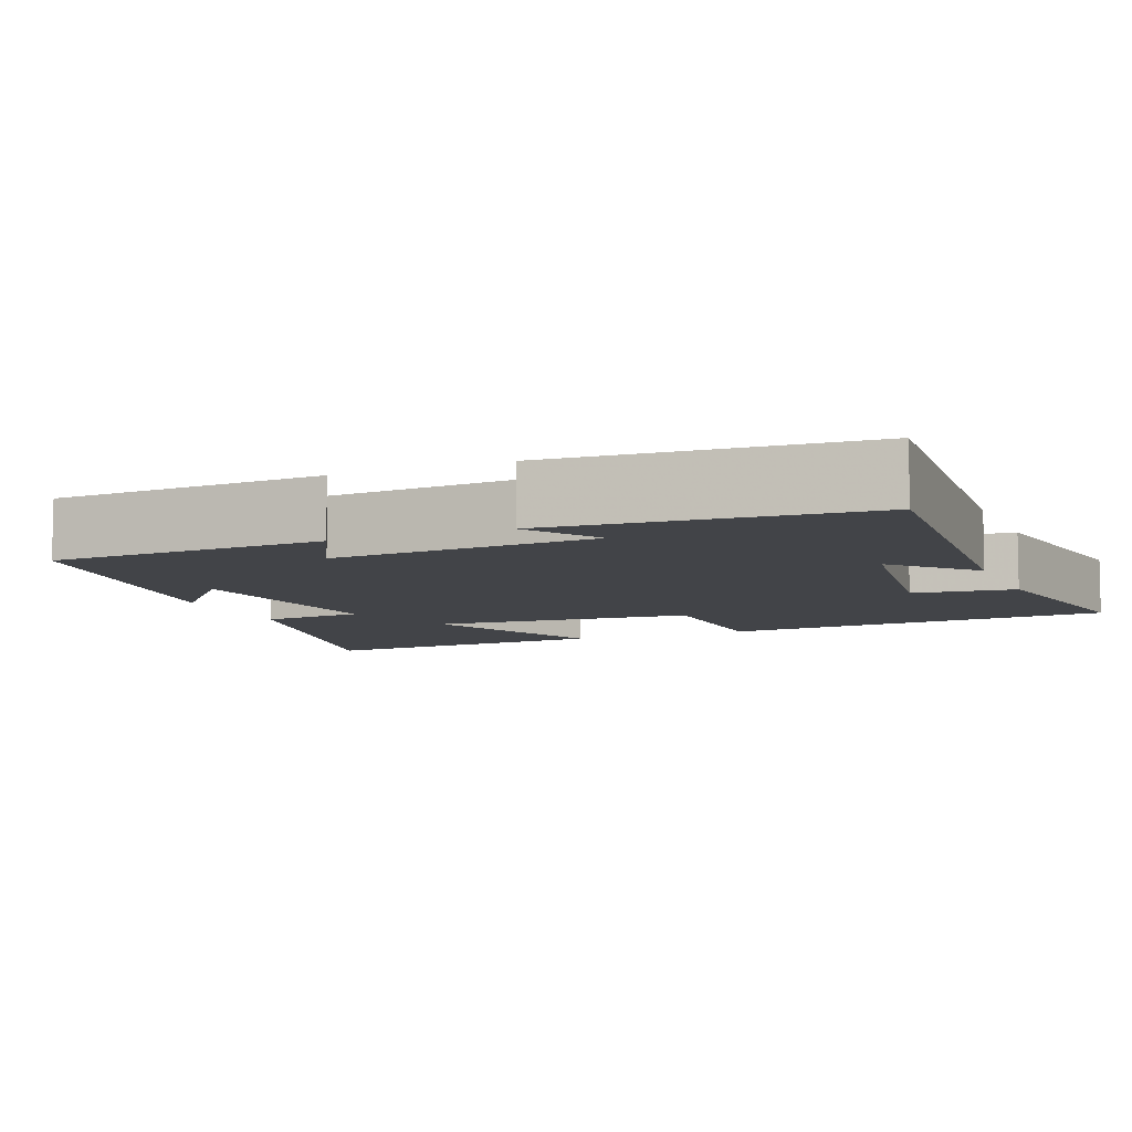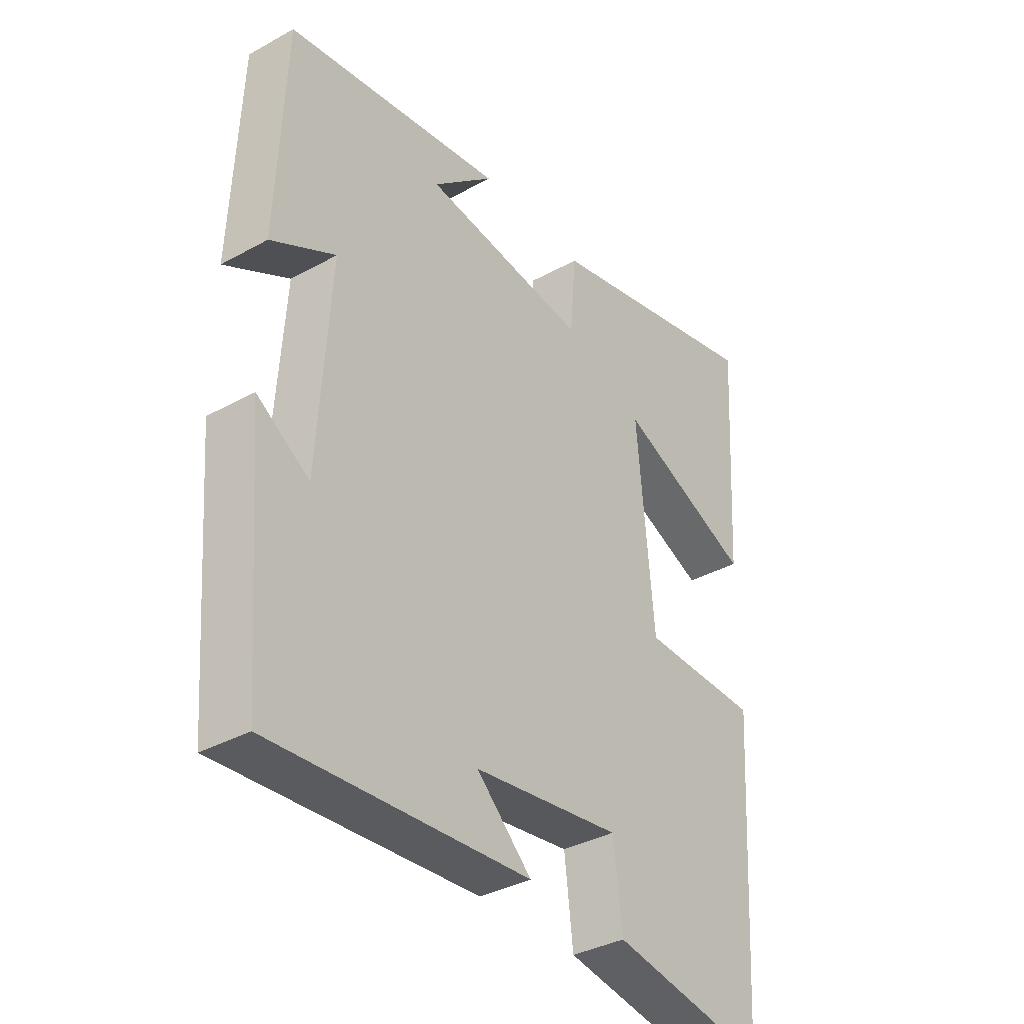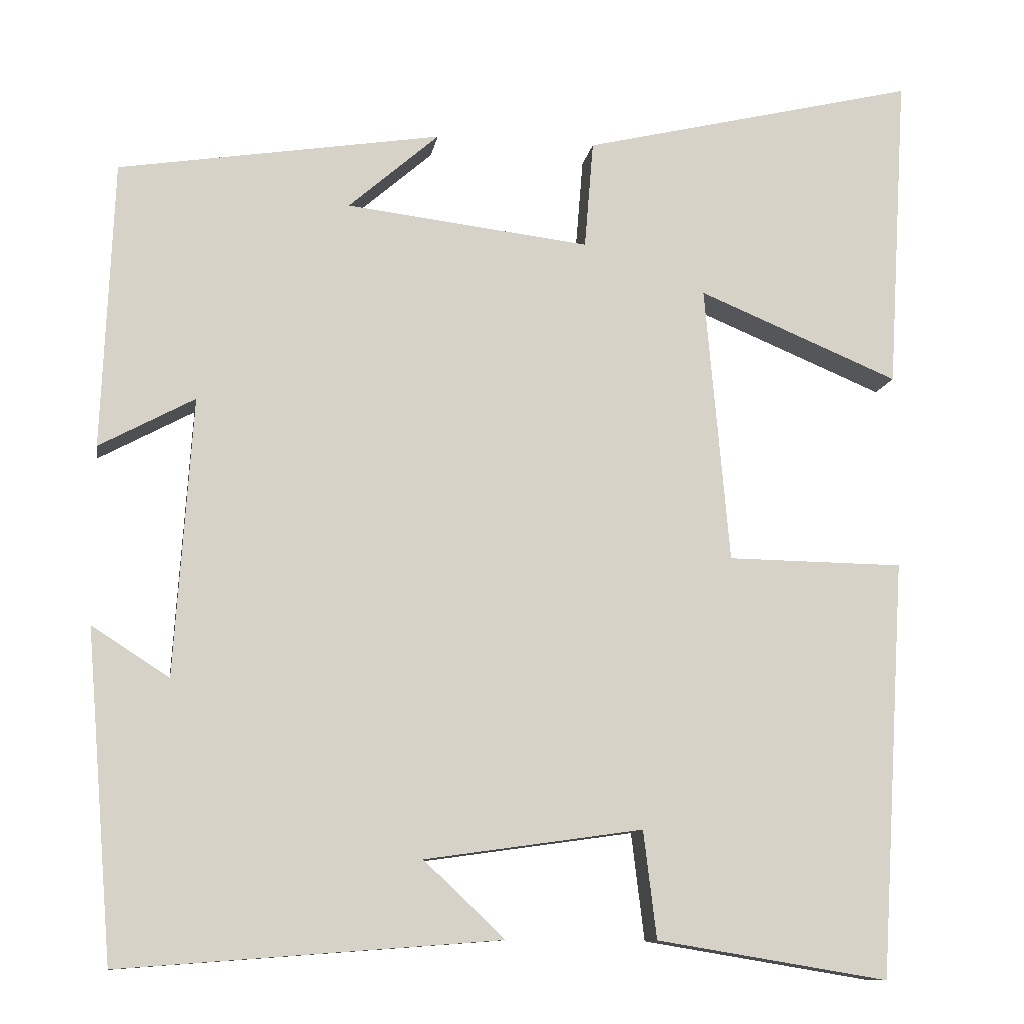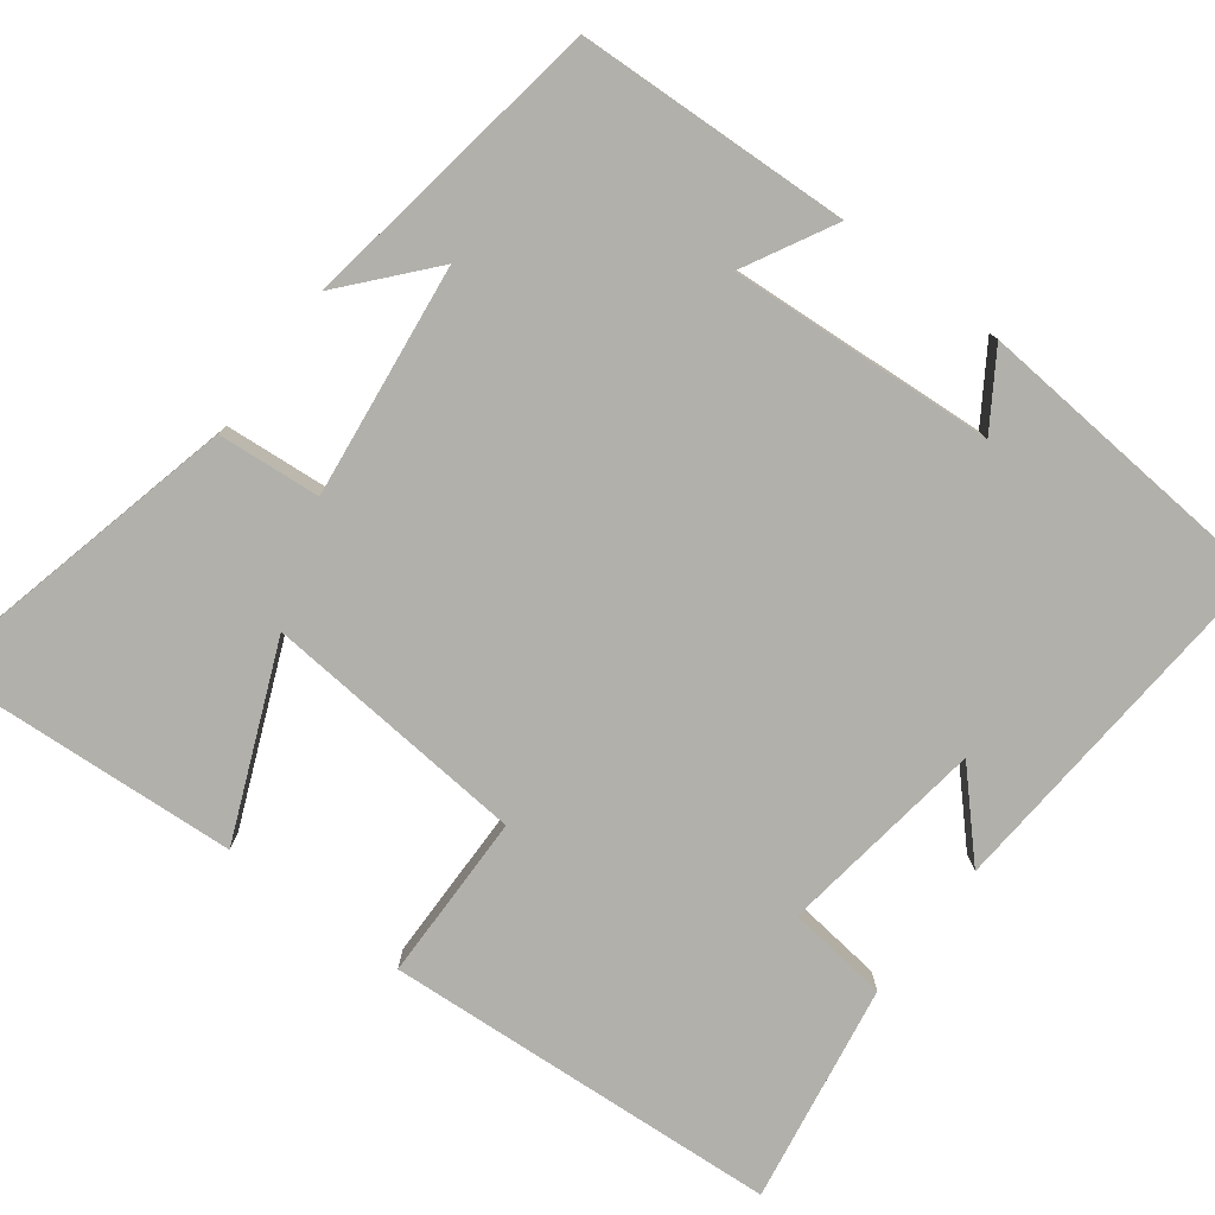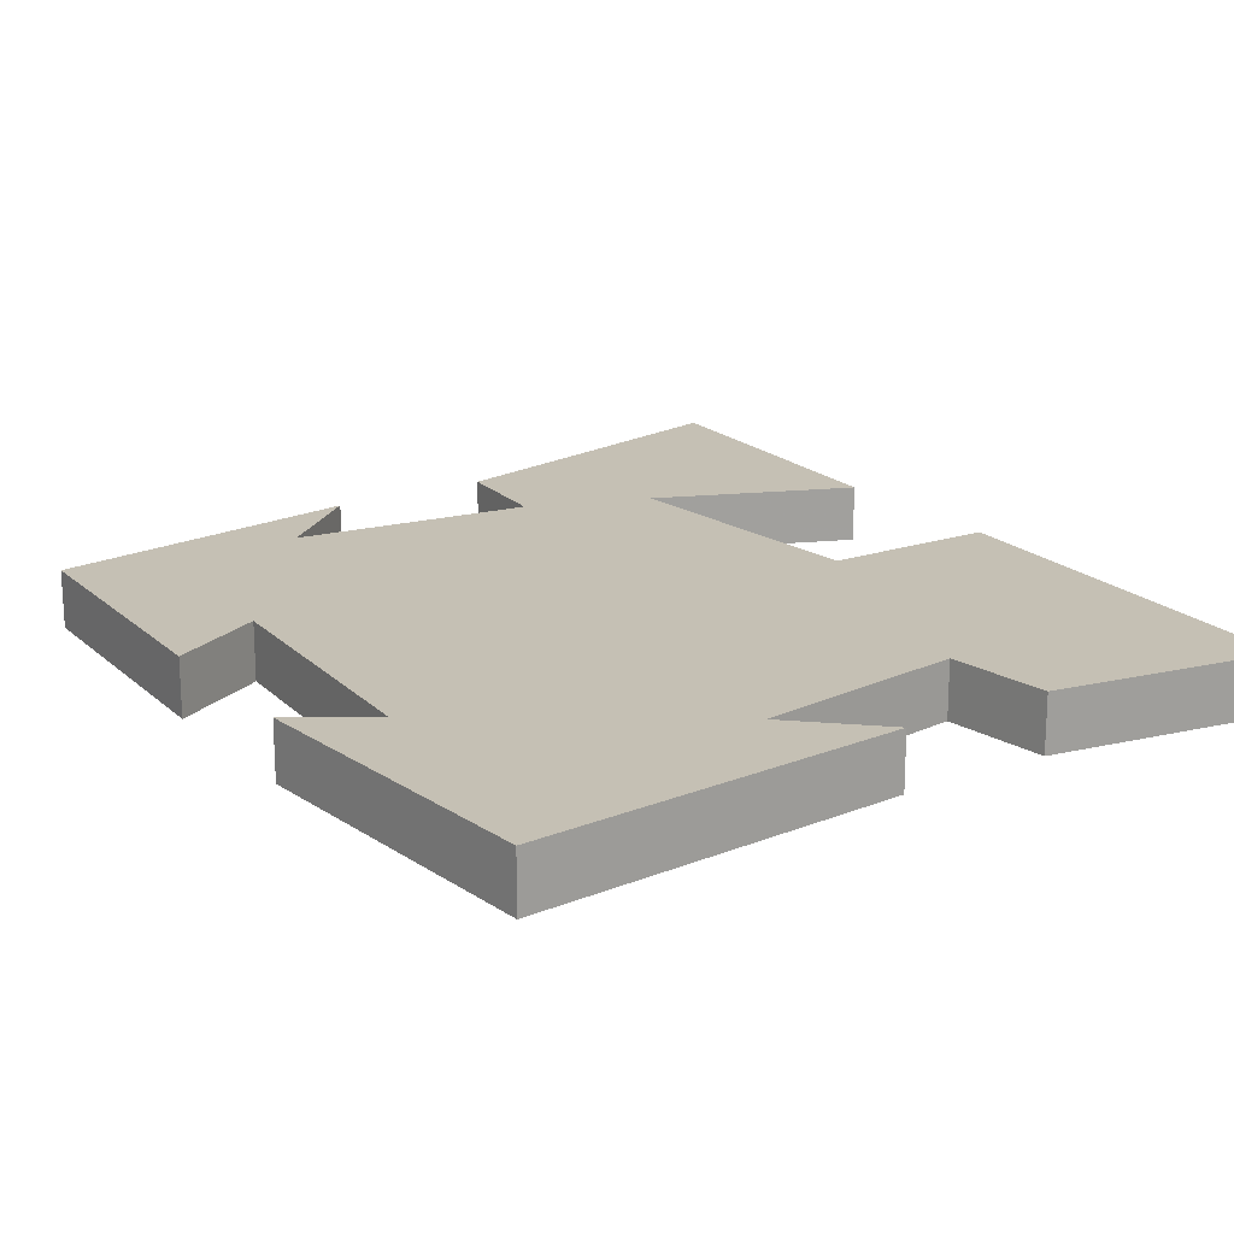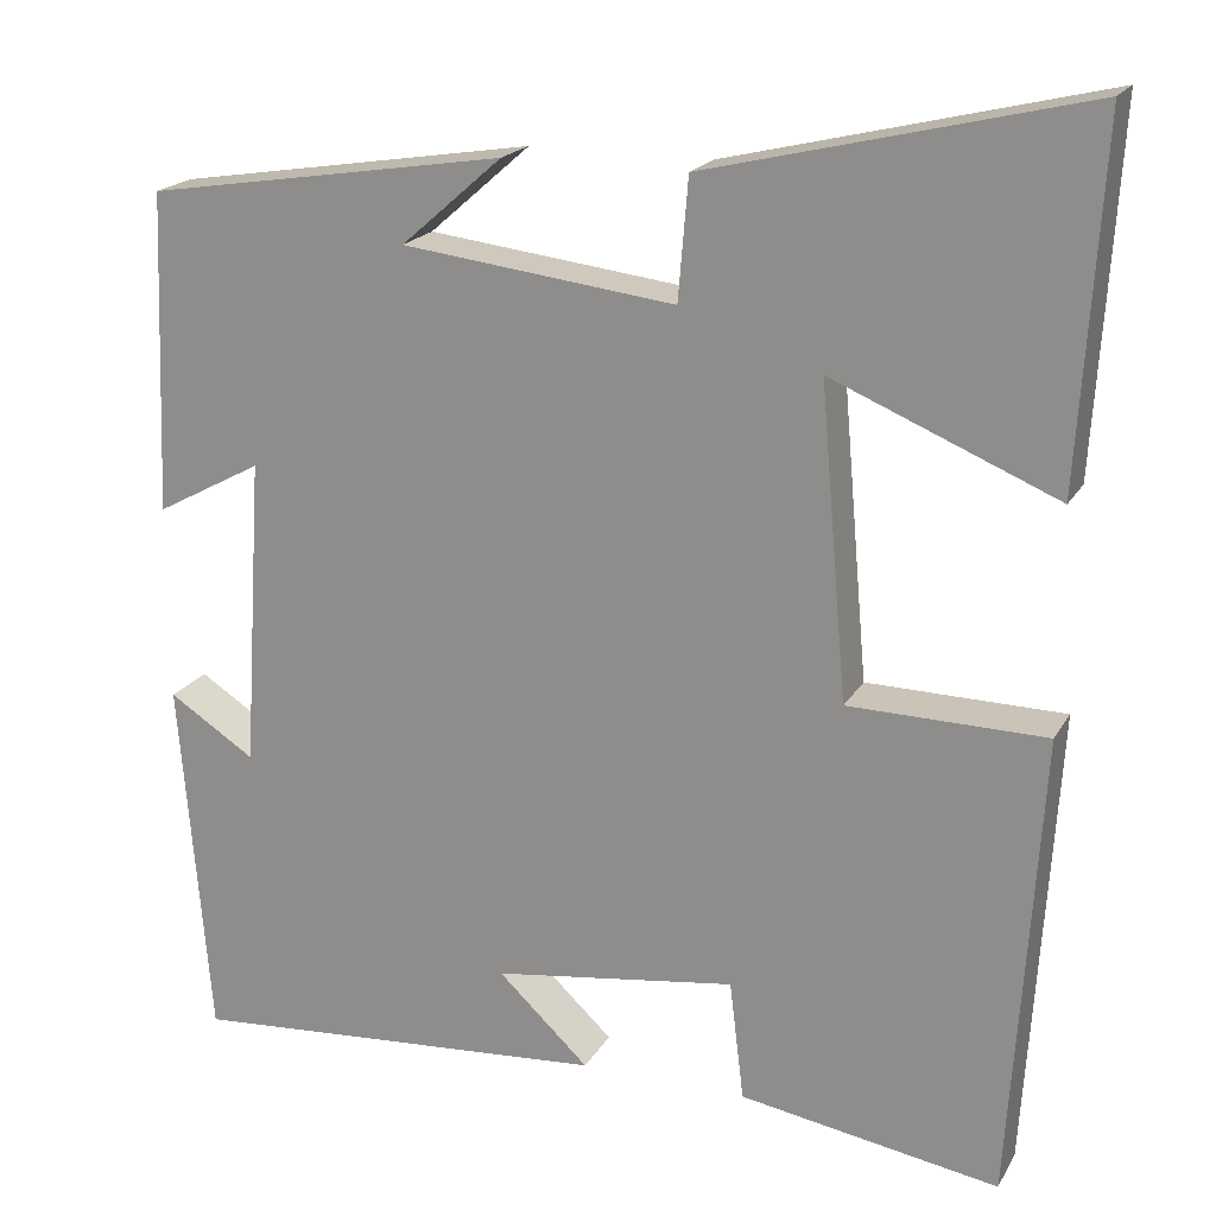
<metadata>
{"format":"obj","ext":"obj","renderer":"f3d","projection":"perspective","resolution":1024,"background":"white","views":[{"elev":-7.8,"azim":112.8,"up":"+Y"},{"elev":-36.1,"azim":125.9,"up":"+Z"},{"elev":-11.2,"azim":170.8,"up":"+Z"},{"elev":-78.5,"azim":53.0,"up":"+Y"},{"elev":18.4,"azim":146.3,"up":"+Y"},{"elev":19.6,"azim":-158.0,"up":"+Z"}]}
</metadata>
<code>
v -0.524 0.07 0.599
v -0.111 0.07 0.5
v -0.1 0.07 0.367
v 0.2 0.07 0.403
v 0.089 0.07 0.5
v 0.486 0.07 0.437
v 0.5 0.07 0.084
v 0.383 0.07 0.147
v 0.405 0.07 -0.195
v 0.5 0.07 -0.134
v 0.467 0.07 -0.535
v 0.001 0.07 -0.5
v 0.101 0.07 -0.406
v -0.167 0.07 -0.368
v -0.183 0.07 -0.5
v -0.468 0.07 -0.547
v -0.5 0.07 -0.034
v -0.283 0.07 -0.031
v -0.253 0.07 0.311
v -0.5 0.07 0.208
v -0.524 0 0.599
v -0.111 0 0.5
v -0.1 0 0.367
v 0.2 0 0.403
v 0.089 0 0.5
v 0.486 0 0.437
v 0.5 0 0.084
v 0.383 0 0.147
v 0.405 0 -0.195
v 0.5 0 -0.134
v 0.467 0 -0.535
v 0.001 0 -0.5
v 0.101 0 -0.406
v -0.167 0 -0.368
v -0.183 0 -0.5
v -0.468 0 -0.547
v -0.5 0 -0.034
v -0.283 0 -0.031
v -0.253 0 0.311
v -0.5 0 0.208
f 19 20 1 2
f 18 19 2 3
f 15 16 17 18
f 14 15 18 3
f 13 14 3 4
f 10 11 12 13
f 9 10 13
f 8 9 13 4
f 7 8 4
f 6 7 4
f 4 5 6
f 22 21 40 39
f 23 22 39 38
f 38 37 36 35
f 23 38 35 34
f 24 23 34 33
f 33 32 31 30
f 33 30 29
f 24 33 29 28
f 24 28 27
f 24 27 26
f 26 25 24
f 1 21 22 2
f 2 22 23 3
f 3 23 24 4
f 4 24 25 5
f 5 25 26 6
f 6 26 27 7
f 7 27 28 8
f 8 28 29 9
f 9 29 30 10
f 10 30 31 11
f 11 31 32 12
f 12 32 33 13
f 13 33 34 14
f 14 34 35 15
f 15 35 36 16
f 16 36 37 17
f 17 37 38 18
f 18 38 39 19
f 19 39 40 20
f 20 40 21 1

</code>
